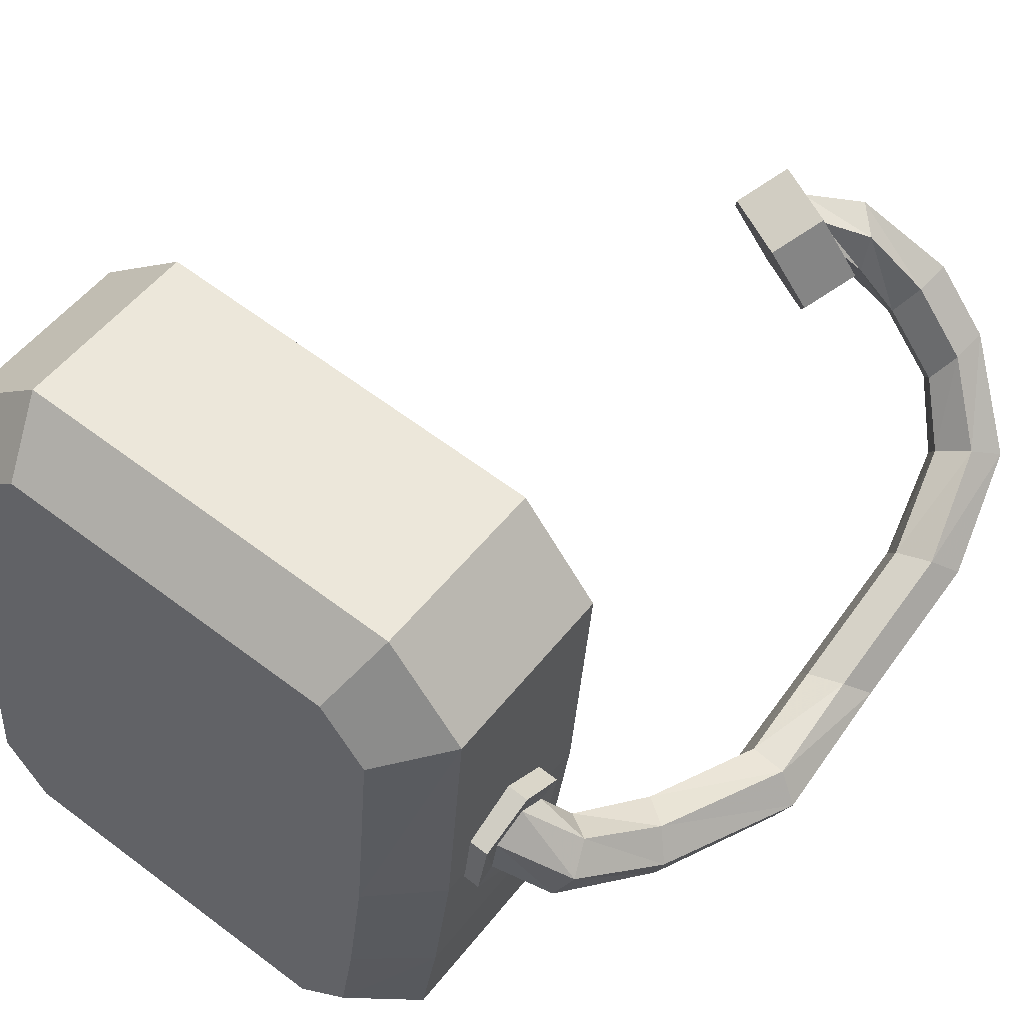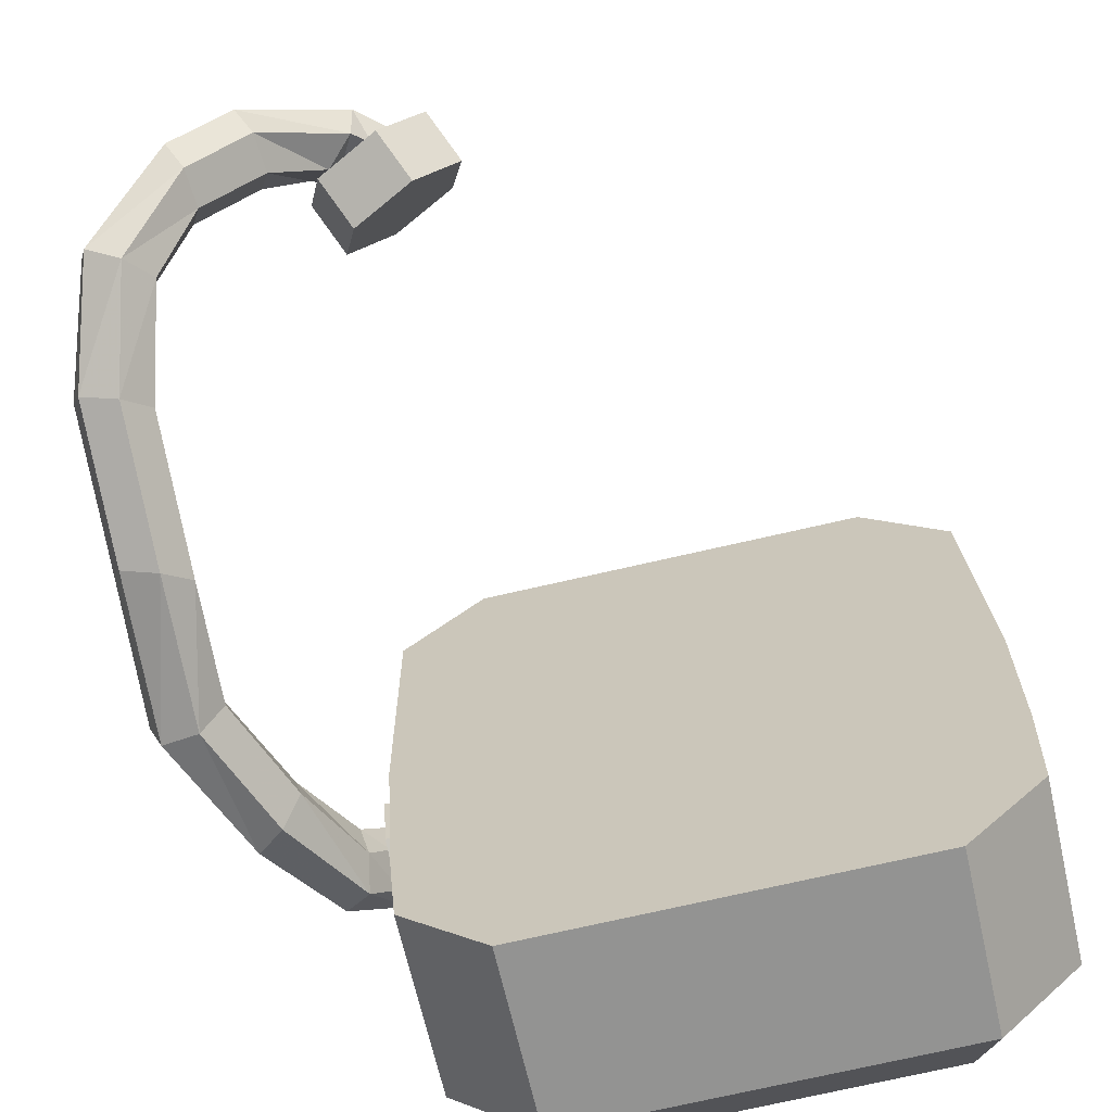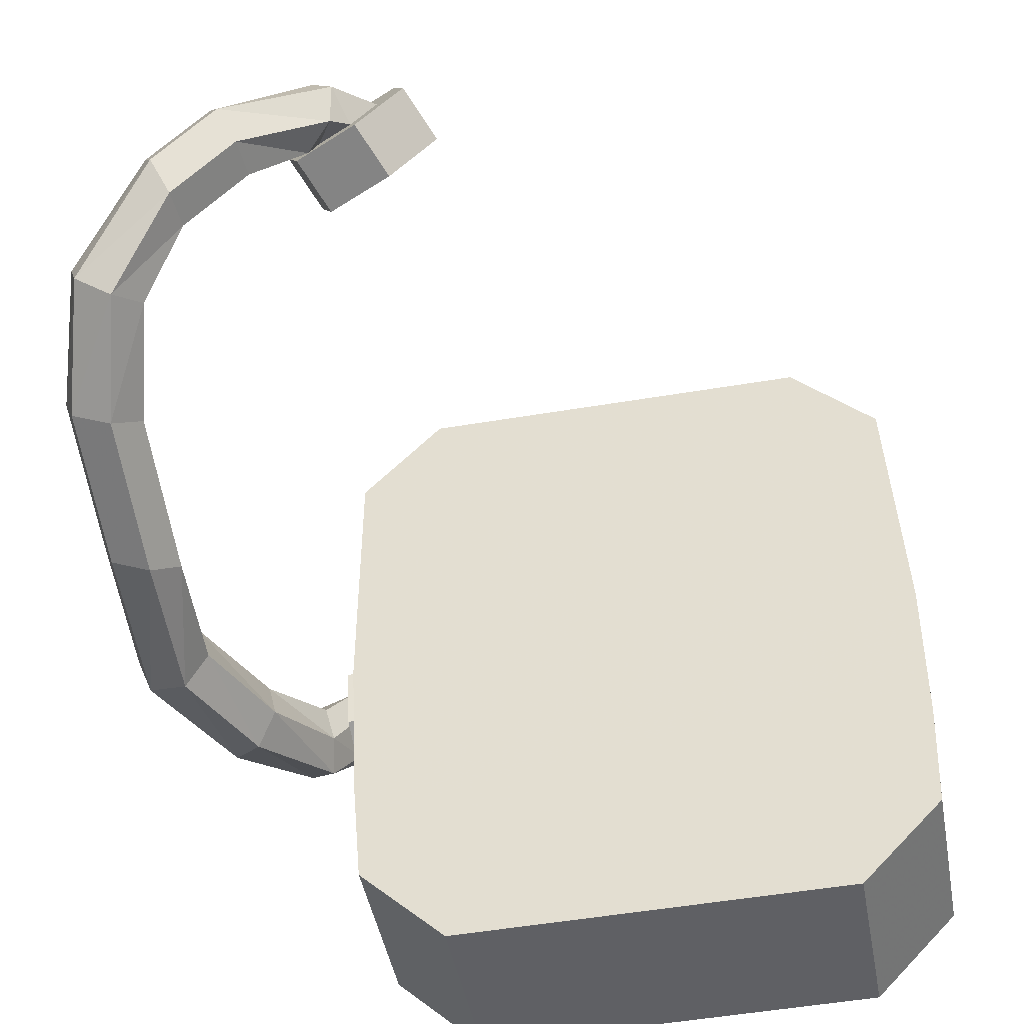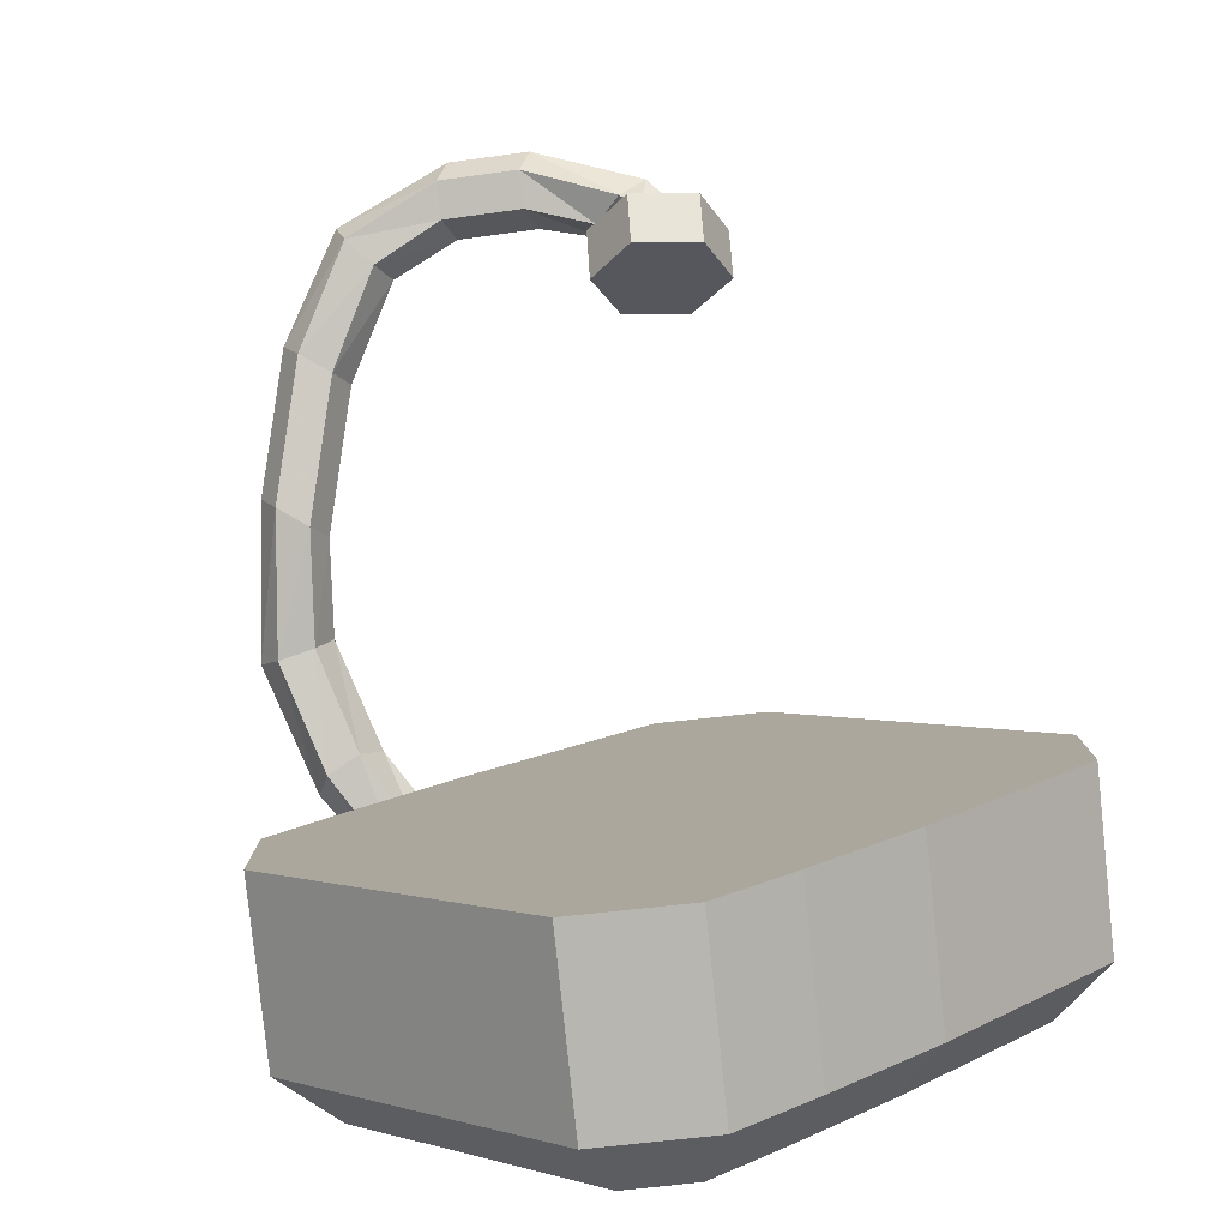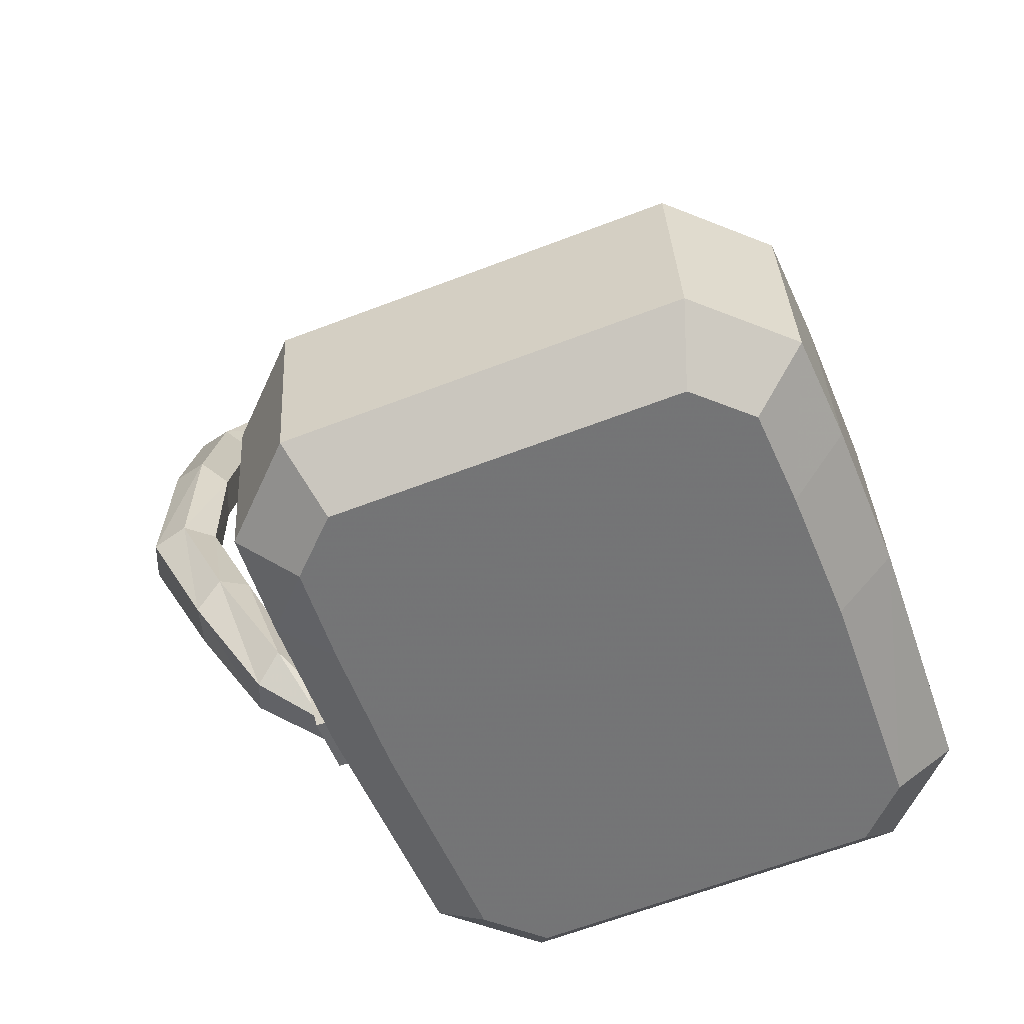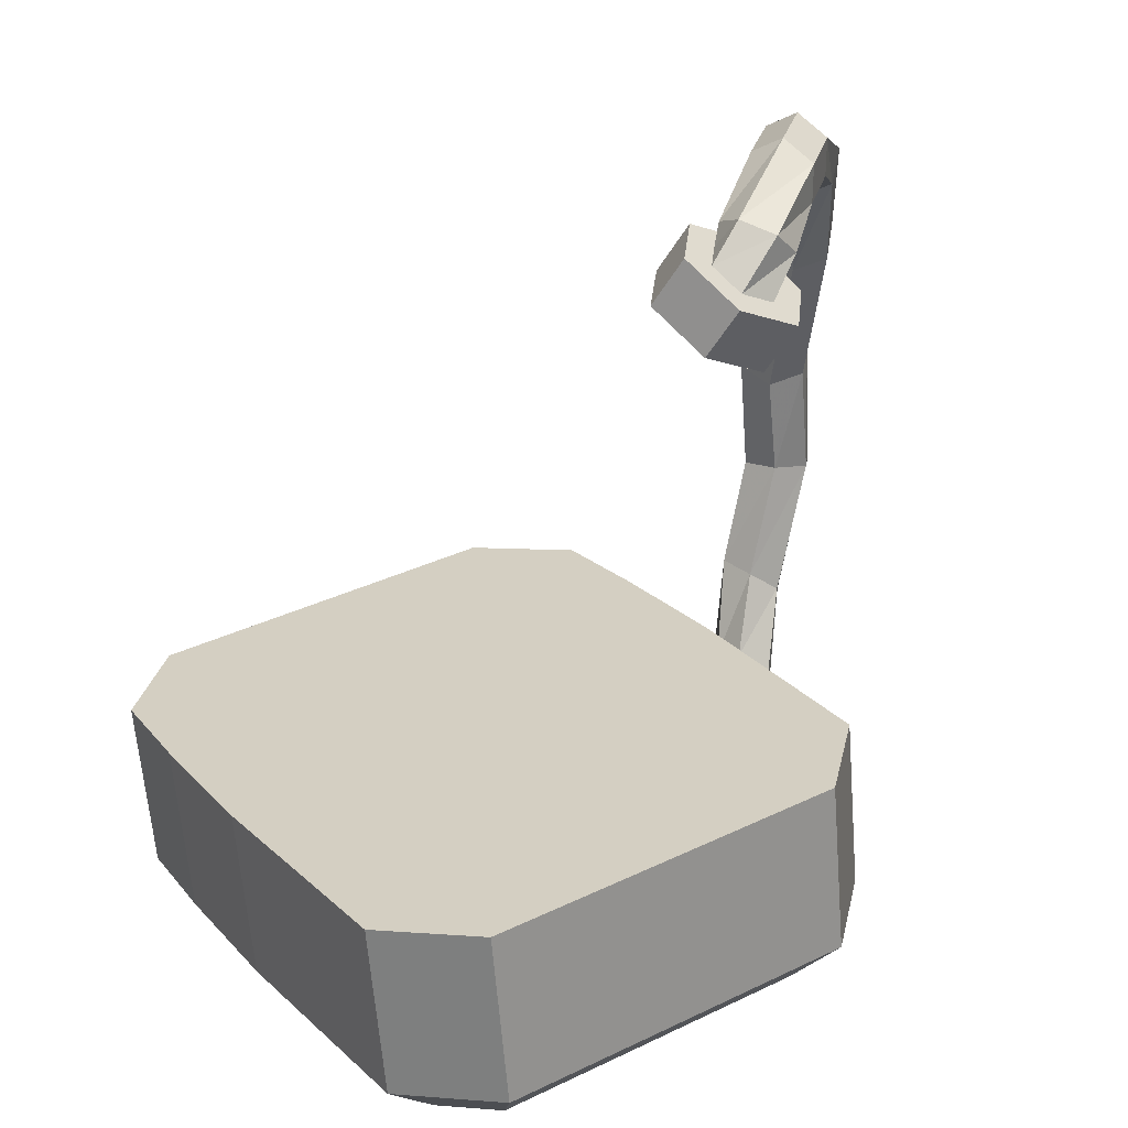
<metadata>
{"format":"obj","ext":"obj","renderer":"f3d","projection":"perspective","resolution":1024,"background":"white","views":[{"elev":62.8,"azim":-142.6,"up":"+Y"},{"elev":-74.7,"azim":12.8,"up":"+Y"},{"elev":-52.7,"azim":10.2,"up":"+Y"},{"elev":2.5,"azim":45.4,"up":"+Z"},{"elev":-64.0,"azim":21.1,"up":"+Z"},{"elev":34.2,"azim":147.0,"up":"+Z"}]}
</metadata>
<code>
v -0.1833 1.993 0.3839
v -0.2785 2.003 0.3359
v -0.346 1.92 0.3344
v -0.3183 1.827 0.3809
v -0.2231 1.818 0.4289
v -0.1556 1.901 0.4304
v -0.2185 2.021 0.4591
v -0.3138 2.03 0.4111
v -0.3812 1.947 0.4096
v -0.3535 1.855 0.4561
v -0.2583 1.845 0.5041
v -0.1908 1.928 0.5056
v -0.2508 1.91 0.3824
v -0.2493 1.983 0.4584
v -0.3011 1.988 0.4323
v -0.3379 1.943 0.4315
v -0.3228 1.892 0.4568
v -0.271 1.887 0.4829
v -0.2342 1.932 0.4837
v -0.3239 1.96 0.517
v -0.3643 1.953 0.4758
v -0.37 1.901 0.4496
v -0.3352 1.857 0.4646
v -0.2947 1.864 0.5058
v -0.2891 1.916 0.532
v -0.4566 1.866 0.5518
v -0.4524 1.871 0.494
v -0.4292 1.829 0.4619
v -0.4102 1.78 0.4877
v -0.4143 1.774 0.5455
v -0.4376 1.817 0.5775
v -0.547 1.781 0.5358
v -0.5428 1.787 0.478
v -0.5196 1.744 0.4459
v -0.5006 1.695 0.4717
v -0.5047 1.689 0.5295
v -0.528 1.732 0.5615
v -0.6647 1.667 0.4435
v -0.6318 1.695 0.4048
v -0.5824 1.671 0.3852
v -0.566 1.619 0.4044
v -0.5989 1.59 0.4432
v -0.6482 1.615 0.4627
v -0.7131 1.601 0.2681
v -0.6776 1.638 0.2398
v -0.6229 1.622 0.2278
v -0.6036 1.57 0.2442
v -0.639 1.533 0.2726
v -0.6937 1.549 0.2845
v -0.7131 1.558 0.03909
v -0.6776 1.594 0.01077
v -0.6229 1.579 -0.001153
v -0.6036 1.526 0.01525
v -0.639 1.49 0.04356
v -0.6937 1.505 0.05549
v -0.7232 1.564 -0.1828
v -0.6872 1.606 -0.164
v -0.6308 1.594 -0.1554
v -0.6105 1.54 -0.1658
v -0.6465 1.499 -0.1846
v -0.7029 1.511 -0.1932
v -0.6346 1.614 -0.3886
v -0.604 1.651 -0.3558
v -0.5608 1.631 -0.3222
v -0.5481 1.574 -0.3214
v -0.5788 1.537 -0.3542
v -0.622 1.557 -0.3878
v -0.5618 1.697 -0.5094
v -0.5413 1.718 -0.4594
v -0.4994 1.69 -0.4305
v -0.4889 1.645 -0.4515
v -0.4984 1.619 -0.5016
v -0.5403 1.647 -0.5305
v -0.4626 1.775 -0.5581
v -0.4637 1.793 -0.5026
v -0.465 1.753 -0.4596
v -0.4652 1.696 -0.472
v -0.4641 1.679 -0.5275
v -0.4628 1.718 -0.5705
v -0.4228 1.777 -0.5581
v -0.4239 1.795 -0.5026
v -0.4253 1.755 -0.4596
v -0.4255 1.699 -0.472
v -0.4244 1.681 -0.5275
v -0.4231 1.72 -0.5705
v -0.465 1.798 -0.5836
v -0.4669 1.826 -0.4952
v -0.4208 1.829 -0.4952
v -0.4189 1.8 -0.5836
v -0.4674 1.764 -0.4267
v -0.4213 1.766 -0.4267
v -0.4661 1.673 -0.4465
v -0.42 1.676 -0.4465
v -0.4642 1.645 -0.5348
v -0.4181 1.647 -0.5348
v -0.4636 1.707 -0.6034
v -0.4175 1.71 -0.6034
v -0.4247 2.071 -0.2978
v -0.2973 2.197 -0.279
v 0.2973 2.197 -0.279
v 0.4247 2.071 -0.2978
v -0.2973 1.169 -0.4324
v -0.4247 1.295 -0.4135
v 0.4247 1.295 -0.4135
v 0.2973 1.169 -0.4324
v -0.3377 2.09 -0.6713
v -0.4247 2.113 -0.5799
v -0.3377 1.385 -0.7764
v -0.4247 1.337 -0.6957
v -0.2613 2.165 -0.66
v -0.2973 2.239 -0.5611
v 0.2613 2.165 -0.66
v 0.2973 2.239 -0.5611
v 0.3377 2.09 -0.6713
v 0.4247 2.113 -0.5799
v 0.3377 1.385 -0.7764
v 0.4247 1.337 -0.6957
v -0.2613 1.31 -0.7877
v -0.2973 1.211 -0.7145
v 0.2613 1.31 -0.7877
v 0.2973 1.211 -0.7145
v 0.4388 1.727 -0.6374
v 0.3489 1.74 -0.7235
v -0.3489 1.74 -0.7235
v -0.4388 1.727 -0.6374
v -0.4388 1.685 -0.3552
v 0.4388 1.685 -0.3552
v 0.4341 1.499 -0.6715
v 0.3452 1.533 -0.7544
v -0.3452 1.533 -0.7544
v -0.4341 1.499 -0.6715
v -0.4341 1.457 -0.3893
v 0.4341 1.457 -0.3893
f 1 2 8 7
f 2 3 9 8
f 3 4 10 9
f 4 5 11 10
f 5 6 12 11
f 6 1 7 12
f 2 1 13
f 3 2 13
f 4 3 13
f 5 4 13
f 6 5 13
f 1 6 13
f 7 8 15 14
f 8 9 16 15
f 9 10 17 16
f 10 11 18 17
f 11 12 19 18
f 12 7 14 19
f 14 15 21 20
f 15 16 22 21
f 16 17 23 22
f 17 18 24 23
f 18 19 25 24
f 19 14 20 25
f 20 21 27 26
f 21 22 28 27
f 22 23 29 28
f 23 24 30 29
f 24 25 31 30
f 25 20 26 31
f 26 27 33 32
f 27 28 34 33
f 28 29 35 34
f 29 30 36 35
f 30 31 37 36
f 31 26 32 37
f 32 33 39 38
f 33 34 40 39
f 34 35 41 40
f 35 36 42 41
f 36 37 43 42
f 37 32 38 43
f 38 39 45 44
f 39 40 46 45
f 40 41 47 46
f 41 42 48 47
f 42 43 49 48
f 43 38 44 49
f 44 45 51 50
f 45 46 52 51
f 46 47 53 52
f 47 48 54 53
f 48 49 55 54
f 49 44 50 55
f 50 51 57 56
f 51 52 58 57
f 52 53 59 58
f 53 54 60 59
f 54 55 61 60
f 55 50 56 61
f 56 57 63 62
f 57 58 64 63
f 58 59 65 64
f 59 60 66 65
f 60 61 67 66
f 61 56 62 67
f 62 63 69 68
f 63 64 70 69
f 64 65 71 70
f 65 66 72 71
f 66 67 73 72
f 67 62 68 73
f 68 69 75 74
f 69 70 76 75
f 70 71 77 76
f 71 72 78 77
f 72 73 79 78
f 73 68 74 79
f 75 76 77 78 79 74
f 86 87 88 89
f 87 90 91 88
f 90 92 93 91
f 92 94 95 93
f 94 96 97 95
f 96 86 89 97
f 74 75 87 86
f 81 80 89 88
f 75 76 90 87
f 82 81 88 91
f 76 77 92 90
f 83 82 91 93
f 77 78 94 92
f 84 83 93 95
f 78 79 96 94
f 85 84 95 97
f 79 74 86 96
f 80 85 97 89
f 126 127 101 100 99 98
f 106 107 111 110
f 107 106 124 125
f 109 108 118 119
f 110 111 113 112
f 112 113 115 114
f 114 115 122 123
f 116 117 121 120
f 119 118 120 121
f 111 99 100 113
f 102 119 121 105
f 127 122 115 101
f 125 126 98 107
f 108 116 120 118
f 98 99 111 107
f 100 101 115 113
f 102 103 109 119
f 104 105 121 117
f 106 110 112 114
f 106 114 123 124
f 123 122 128 129
f 124 123 129 130
f 125 124 130 131
f 131 132 126 125
f 132 133 127 126
f 133 128 122 127
f 129 128 117 116
f 130 129 116 108
f 131 130 108 109
f 109 103 132 131
f 103 102 105 104 133 132
f 104 117 128 133

</code>
